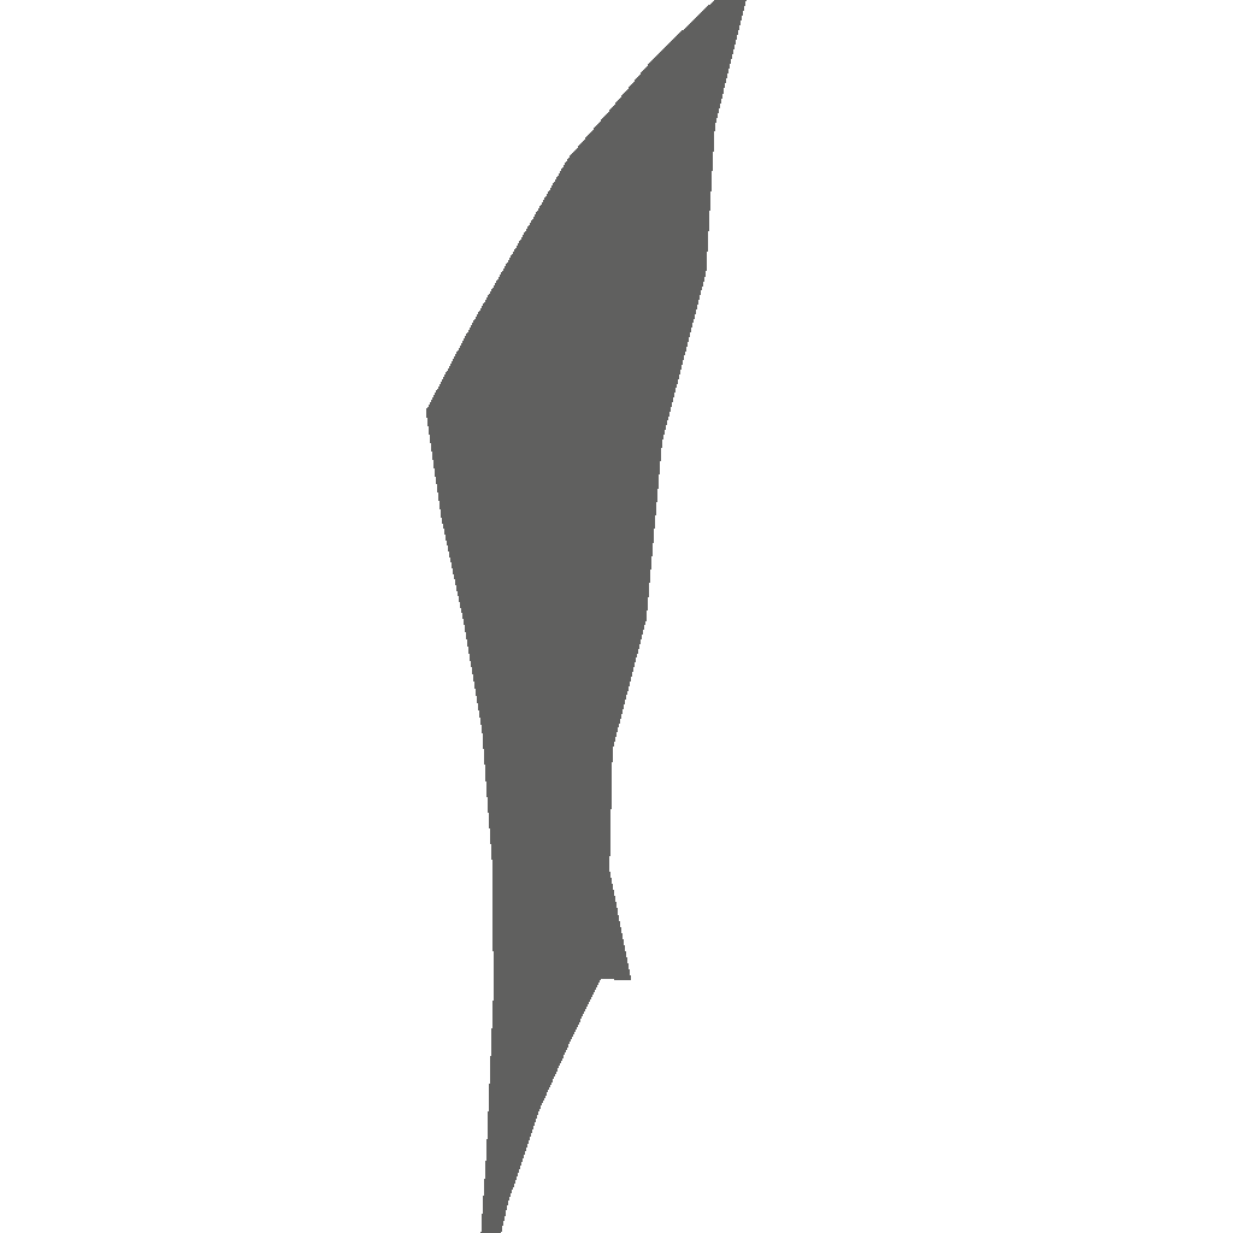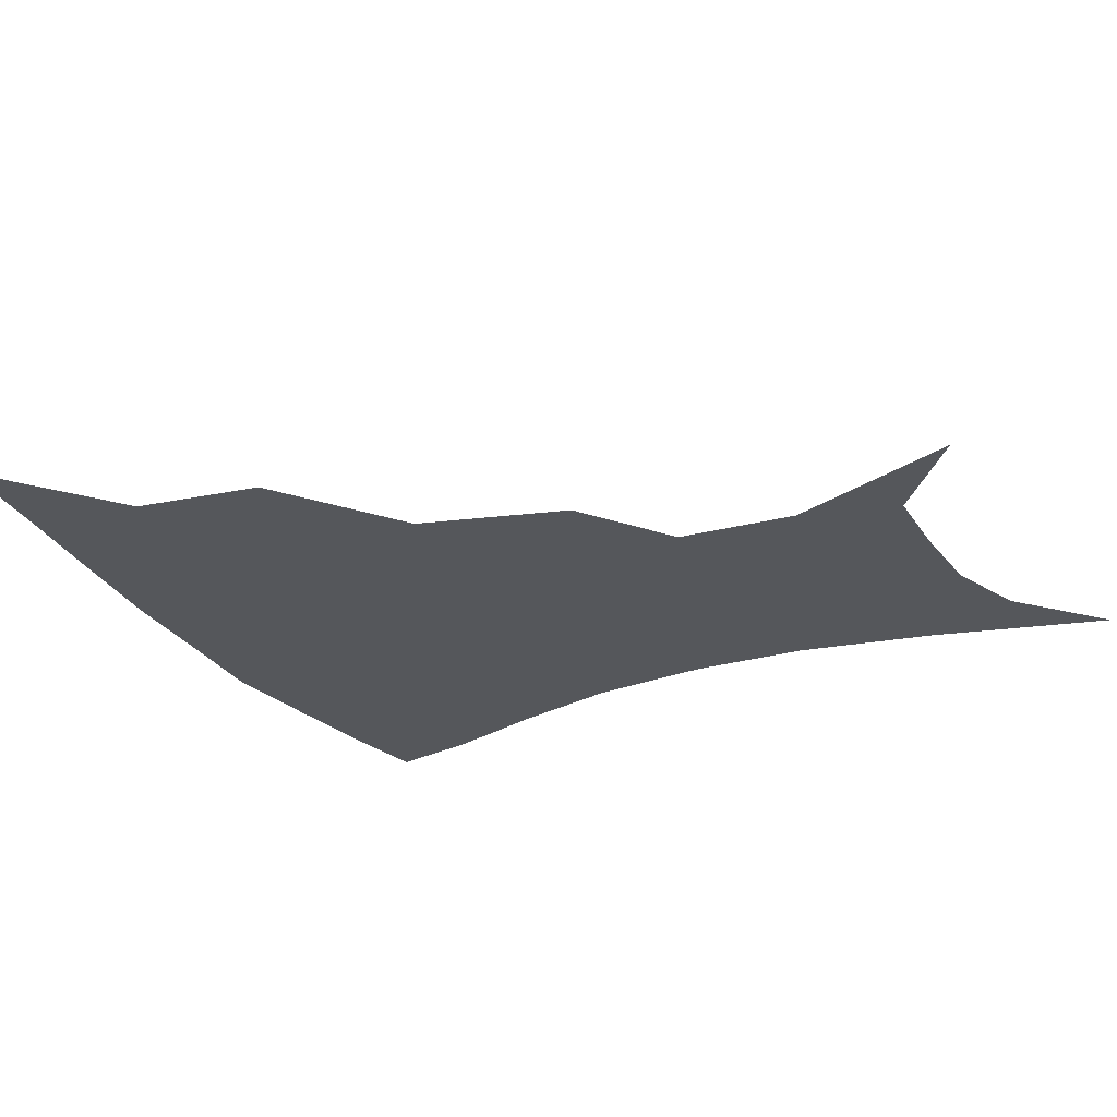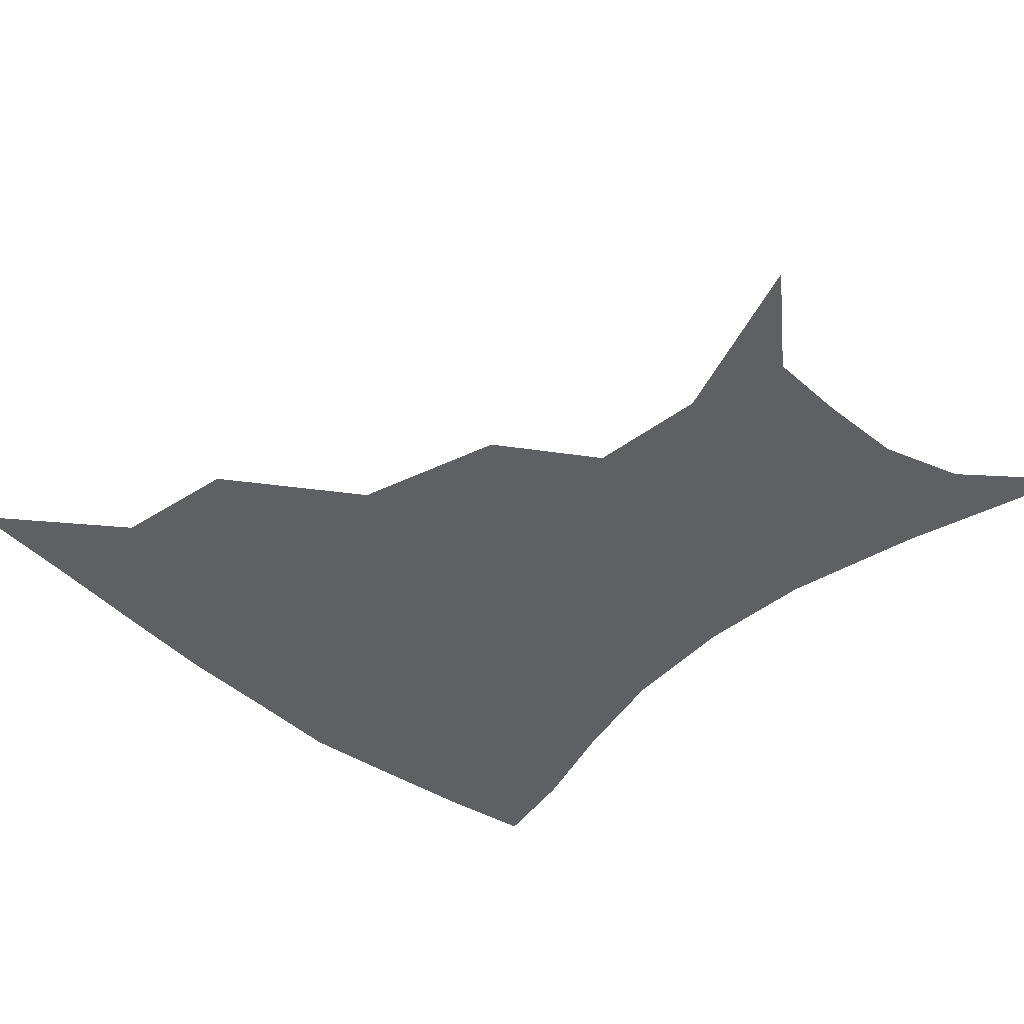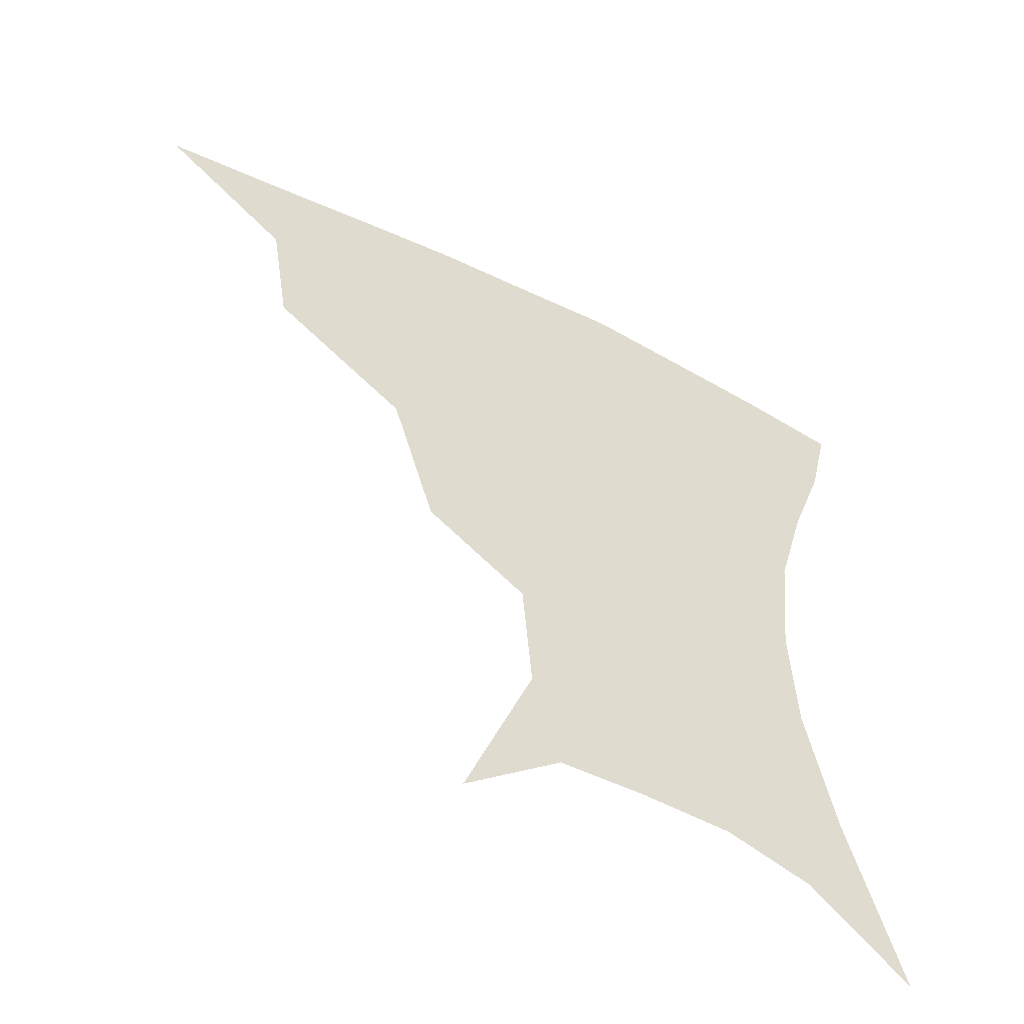
<metadata>
{"format":"obj","ext":"obj","renderer":"f3d","projection":"perspective","resolution":1024,"background":"white","views":[{"elev":33.5,"azim":106.9,"up":"+Y"},{"elev":-26.6,"azim":-63.2,"up":"+Z"},{"elev":-44.1,"azim":-44.4,"up":"+Z"},{"elev":-55.0,"azim":-28.1,"up":"+Y"}]}
</metadata>
<code>
v 453.3 354.5 0
v 494.5 290.8 0
v 489 326.3 0
v 484.9 357.6 0
v 543.8 222.3 0
v 531.6 264.4 0
v 523.6 300.3 0
v 519.2 331.4 0
v 515 361.1 0
v 555.5 119 0
v 574.2 169 0
v 571.6 203 0
v 561.3 242.4 0
v 554.9 278.2 0
v 551.3 308 0
v 547.7 335.2 0
v 544.2 364.2 0
v 582 141 0
v 591.1 180 0
v 586.5 215.8 0
v 581.2 253.1 0
v 578.4 283.6 0
v 577.2 311.2 0
v 576.8 337.3 0
v 573.5 365.5 0
v 605 141.6 0
v 607.4 184.3 0
v 603.4 221.1 0
v 601.2 256.5 0
v 601.4 286.6 0
v 602.3 312.9 0
v 603.1 337.9 0
v 601.1 367 0
v 629.8 140.7 0
v 623.7 187.4 0
v 620.7 222.2 0
v 620.6 254.3 0
v 623 284.4 0
v 626.1 311.7 0
v 629.1 337.1 0
v 631.1 363.3 0
v 652.8 133 0
v 641.9 181.3 0
v 638.3 215.6 0
v 638.8 247.4 0
v 642.7 280.9 0
v 648.8 309.5 0
v 654.5 334.3 0
v 658.1 359.6 0
v 679.1 110.3 0
v 665.7 160.9 0
v 658.1 200.8 0
v 656.7 234.4 0
v 660.2 269.8 0
v 668.4 300.7 0
v 678.1 329.7 0
v 683.6 355 0
v 721 361 0
f 3 4 1
f 6 7 2
f 2 7 3
f 7 8 3
f 3 8 4
f 8 9 4
f 12 13 5
f 5 13 6
f 13 14 6
f 6 14 7
f 14 15 7
f 7 15 8
f 15 16 8
f 8 16 9
f 16 17 9
f 10 18 11
f 18 19 11
f 11 19 12
f 19 20 12
f 12 20 13
f 20 21 13
f 13 21 14
f 21 22 14
f 14 22 15
f 22 23 15
f 15 23 16
f 23 24 16
f 16 24 17
f 24 25 17
f 18 26 19
f 26 27 19
f 19 27 20
f 27 28 20
f 20 28 21
f 28 29 21
f 21 29 22
f 29 30 22
f 22 30 23
f 30 31 23
f 23 31 24
f 31 32 24
f 24 32 25
f 32 33 25
f 26 34 27
f 34 35 27
f 27 35 28
f 35 36 28
f 28 36 29
f 36 37 29
f 29 37 30
f 37 38 30
f 30 38 31
f 38 39 31
f 31 39 32
f 39 40 32
f 32 40 33
f 40 41 33
f 34 42 35
f 42 43 35
f 35 43 36
f 43 44 36
f 36 44 37
f 44 45 37
f 37 45 38
f 45 46 38
f 38 46 39
f 46 47 39
f 39 47 40
f 47 48 40
f 40 48 41
f 48 49 41
f 42 50 43
f 50 51 43
f 43 51 44
f 51 52 44
f 44 52 45
f 52 53 45
f 45 53 46
f 53 54 46
f 46 54 47
f 54 55 47
f 47 55 48
f 55 56 48
f 48 56 49
f 56 57 49

</code>
